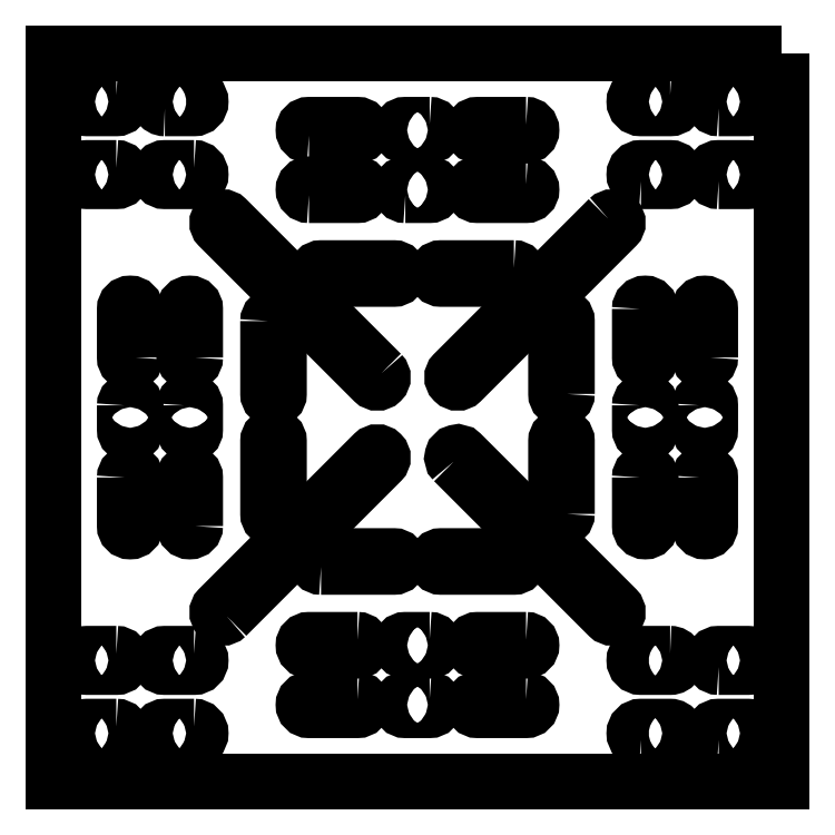
<metadata>
{"format":"dxf","ext":"dxf","renderer":"ezdxf+matplotlib","layout":"modelspace","background":"white","min_lineweight":24,"dpi":150}
</metadata>
<code>
0
SECTION
2
ENTITIES
0
LWPOLYLINE
8
0
90
    4
70
    1
43
0
10
-208.5
20
-153.9
42
-1
10
-208.5
20
-149.4
10
-188.5
20
-149.4
42
-1
10
-188.5
20
-153.9
0
LWPOLYLINE
8
0
90
    4
70
    1
43
0
10
-255.3
20
-314.7
42
-1
10
-259.8
20
-314.7
10
-259.8
20
-294.7
42
-1
10
-255.3
20
-294.7
0
LWPOLYLINE
8
0
90
    4
70
    1
43
0
10
-72.29
20
-265
42
-1
10
-67.79
20
-265
10
-67.79
20
-275
42
-1
10
-72.29
20
-275
0
LWPOLYLINE
8
0
90
    4
70
    1
43
0
10
-208.5
20
-178.4
42
-1
10
-208.5
20
-173.9
10
-188.5
20
-173.9
42
-1
10
-188.5
20
-178.4
0
LWPOLYLINE
8
0
90
    4
70
    1
43
0
10
-102.3
20
-260.3
42
-1
10
-106.8
20
-260.3
10
-106.8
20
-230.3
42
-1
10
-102.3
20
-230.3
0
LWPOLYLINE
8
0
90
    4
70
    1
43
0
10
-259.8
20
-265
42
-1
10
-255.3
20
-265
10
-255.3
20
-275
42
-1
10
-259.8
20
-275
0
LWPOLYLINE
8
0
90
    4
70
    1
43
0
10
-168.8
20
-178.4
42
-1
10
-168.8
20
-173.9
10
-158.8
20
-173.9
42
-1
10
-158.8
20
-178.4
0
LWPOLYLINE
8
0
90
    4
70
    1
43
0
10
-43.29
20
-245.3
42
-1
10
-47.79
20
-245.3
10
-47.79
20
-225.3
42
-1
10
-43.29
20
-225.3
0
LWPOLYLINE
8
0
90
    4
70
    1
43
0
10
-178.8
20
-251.8
42
-1
10
-181.9
20
-255
10
-245.6
20
-191.4
42
-1
10
-242.4
20
-188.2
0
LWPOLYLINE
8
0
90
    4
70
    1
43
0
10
-203.5
20
-212.9
42
-1
10
-203.5
20
-208.4
10
-173.5
20
-208.4
42
-1
10
-173.5
20
-212.9
0
LWPOLYLINE
8
0
90
    4
70
    1
43
0
10
-284.3
20
-265
42
-1
10
-279.8
20
-265
10
-279.8
20
-275
42
-1
10
-284.3
20
-275
0
LWPOLYLINE
8
0
90
    4
70
    1
43
0
10
-39.81
20
-402.7
42
-1
10
-39.81
20
-397.2
10
-27.81
20
-397.2
42
-1
10
-27.81
20
-402.7
0
LWPOLYLINE
8
0
90
    4
70
    1
43
0
10
-39.81
20
-372.7
42
-1
10
-39.81
20
-367.2
10
-27.81
20
-367.2
42
-1
10
-27.81
20
-372.7
0
LWPOLYLINE
8
0
90
    4
70
    1
43
0
10
-59.81
20
-367.2
42
-1
10
-59.81
20
-372.7
10
-71.81
20
-372.7
42
-1
10
-71.81
20
-367.2
0
LWPOLYLINE
8
0
90
    4
70
    1
43
0
10
-71.81
20
-402.7
42
-1
10
-71.81
20
-397.2
10
-59.81
20
-397.2
42
-1
10
-59.81
20
-402.7
0
LWPOLYLINE
8
0
90
    4
70
    1
43
0
10
-287.8
20
-367.2
10
-299.8
20
-367.2
42
1
10
-299.8
20
-372.7
10
-287.8
20
-372.7
42
1
0
LWPOLYLINE
8
0
90
    4
70
    1
43
0
10
-59.81
20
-137.2
42
-1
10
-59.81
20
-142.7
10
-71.81
20
-142.7
42
-1
10
-71.81
20
-137.2
0
LWPOLYLINE
8
0
90
    4
70
    1
43
0
10
-119.1
20
-173.9
42
-1
10
-119.1
20
-178.4
10
-139.1
20
-178.4
42
-1
10
-139.1
20
-173.9
0
LWPOLYLINE
8
0
90
    4
70
    1
43
0
10
-119.1
20
-149.4
10
-139.1
20
-149.4
42
1
10
-139.1
20
-153.9
10
-119.1
20
-153.9
42
1
0
LWPOLYLINE
8
0
90
    4
70
    1
43
0
10
-47.79
20
-265
42
-1
10
-43.29
20
-265
10
-43.29
20
-275
42
-1
10
-47.79
20
-275
0
LWPOLYLINE
8
0
90
    4
70
    1
43
0
10
-124.1
20
-208.4
42
-1
10
-124.1
20
-212.9
10
-154.1
20
-212.9
42
-1
10
-154.1
20
-208.4
0
LWPOLYLINE
8
0
90
    4
70
    1
43
0
10
-124.1
20
-327
42
-1
10
-124.1
20
-331.5
10
-154.1
20
-331.5
42
-1
10
-154.1
20
-327
0
LWPOLYLINE
8
0
90
    4
70
    1
43
0
10
-242.4
20
-351.7
42
-1
10
-245.6
20
-348.5
10
-181.9
20
-284.9
42
-1
10
-178.8
20
-288.1
0
LWPOLYLINE
8
0
90
    4
70
    1
43
0
10
-287.8
20
-397.2
42
-1
10
-287.8
20
-402.7
10
-299.8
20
-402.7
42
-1
10
-299.8
20
-397.2
0
LWPOLYLINE
8
0
90
    4
70
    1
43
0
10
-255.8
20
-397.2
42
-1
10
-255.8
20
-402.7
10
-267.8
20
-402.7
42
-1
10
-267.8
20
-397.2
0
LWPOLYLINE
8
0
90
    4
70
    1
43
0
10
-267.8
20
-142.7
42
-1
10
-267.8
20
-137.2
10
-255.8
20
-137.2
42
-1
10
-255.8
20
-142.7
0
LWPOLYLINE
8
0
90
    4
70
    1
43
0
10
-287.8
20
-167.2
42
-1
10
-287.8
20
-172.7
10
-299.8
20
-172.7
42
-1
10
-299.8
20
-167.2
0
LWPOLYLINE
8
0
90
    4
70
    1
43
0
10
-287.8
20
-137.2
10
-299.8
20
-137.2
42
1
10
-299.8
20
-142.7
10
-287.8
20
-142.7
42
1
0
LWPOLYLINE
8
0
90
    4
70
    1
43
0
10
-255.8
20
-167.2
10
-267.8
20
-167.2
42
1
10
-267.8
20
-172.7
10
-255.8
20
-172.7
42
1
0
LWPOLYLINE
8
0
90
    4
70
    1
43
0
10
-39.81
20
-172.7
10
-27.81
20
-172.7
42
1
10
-27.81
20
-167.2
10
-39.81
20
-167.2
42
1
0
LWPOLYLINE
8
0
90
    4
70
    1
43
0
10
-71.81
20
-172.7
42
-1
10
-71.81
20
-167.2
10
-59.81
20
-167.2
42
-1
10
-59.81
20
-172.7
0
LWPOLYLINE
8
0
90
    4
70
    1
43
0
10
-39.81
20
-142.7
42
-1
10
-39.81
20
-137.2
10
-27.81
20
-137.2
42
-1
10
-27.81
20
-142.7
0
LWPOLYLINE
8
0
90
    4
70
    1
43
0
10
-279.8
20
-245.3
42
-1
10
-284.3
20
-245.3
10
-284.3
20
-225.3
42
-1
10
-279.8
20
-225.3
0
LWPOLYLINE
8
0
90
    4
70
    1
43
0
10
-119.1
20
-386
42
-1
10
-119.1
20
-390.5
10
-139.1
20
-390.5
42
-1
10
-139.1
20
-386
0
LWPOLYLINE
8
0
90
    4
70
    1
43
0
10
-72.29
20
-294.7
42
-1
10
-67.79
20
-294.7
10
-67.79
20
-314.7
42
-1
10
-72.29
20
-314.7
0
LWPOLYLINE
8
0
90
    4
70
    1
43
0
10
-47.79
20
-294.7
42
-1
10
-43.29
20
-294.7
10
-43.29
20
-314.7
42
-1
10
-47.79
20
-314.7
0
LWPOLYLINE
8
0
90
    4
70
    1
43
0
10
-102.3
20
-309.7
42
-1
10
-106.8
20
-309.7
10
-106.8
20
-279.7
42
-1
10
-102.3
20
-279.7
0
LWPOLYLINE
8
0
90
    4
70
    1
43
0
10
-158.8
20
-149.4
42
-1
10
-158.8
20
-153.9
10
-168.8
20
-153.9
42
-1
10
-168.8
20
-149.4
0
LWPOLYLINE
8
0
90
    4
70
    1
43
0
10
-158.8
20
-361.5
42
-1
10
-158.8
20
-366
10
-168.8
20
-366
42
-1
10
-168.8
20
-361.5
0
LWPOLYLINE
8
0
90
    4
70
    1
43
0
10
-203.5
20
-331.5
10
-173.5
20
-331.5
42
1
10
-173.5
20
-327
10
-203.5
20
-327
42
1
0
LWPOLYLINE
8
0
90
    4
70
    1
43
0
10
-158.8
20
-386
42
-1
10
-158.8
20
-390.5
10
-168.8
20
-390.5
42
-1
10
-168.8
20
-386
0
LWPOLYLINE
8
0
90
    4
70
    1
43
0
10
-72.29
20
-225.3
42
-1
10
-67.79
20
-225.3
10
-67.79
20
-245.3
42
-1
10
-72.29
20
-245.3
0
LWPOLYLINE
8
0
90
    4
70
    1
43
0
10
-188.5
20
-361.5
42
-1
10
-188.5
20
-366
10
-208.5
20
-366
42
-1
10
-208.5
20
-361.5
0
LWPOLYLINE
8
0
90
    4
70
    1
43
0
10
-119.1
20
-361.5
42
-1
10
-119.1
20
-366
10
-139.1
20
-366
42
-1
10
-139.1
20
-361.5
0
LWPOLYLINE
8
0
90
    4
70
    1
43
0
10
-188.5
20
-386
42
-1
10
-188.5
20
-390.5
10
-208.5
20
-390.5
42
-1
10
-208.5
20
-386
0
LWPOLYLINE
8
0
90
    4
70
    1
43
0
10
-284.3
20
-294.7
42
-1
10
-279.8
20
-294.7
10
-279.8
20
-314.7
42
-1
10
-284.3
20
-314.7
0
LWPOLYLINE
8
0
90
    4
70
    1
43
0
10
-13.81
20
-120
10
-13.81
20
-420
10
-313.8
20
-420
10
-313.8
20
-120
0
LWPOLYLINE
8
0
90
    4
70
    1
43
0
10
-220.8
20
-309.7
10
-220.8
20
-279.7
42
1
10
-225.3
20
-279.7
10
-225.3
20
-309.7
42
1
0
LWPOLYLINE
8
0
90
    4
70
    1
43
0
10
-255.8
20
-367.2
10
-267.8
20
-367.2
42
1
10
-267.8
20
-372.7
10
-255.8
20
-372.7
42
1
0
LWPOLYLINE
8
0
90
    4
70
    1
43
0
10
-225.3
20
-230.3
42
-1
10
-220.8
20
-230.3
10
-220.8
20
-260.3
42
-1
10
-225.3
20
-260.3
0
LWPOLYLINE
8
0
90
    4
70
    1
43
0
10
-255.3
20
-245.3
10
-255.3
20
-225.3
42
1
10
-259.8
20
-225.3
10
-259.8
20
-245.3
42
1
0
LWPOLYLINE
8
0
90
    4
70
    1
43
0
10
-148.9
20
-288.1
10
-85.22
20
-351.7
42
1
10
-82.04
20
-348.5
10
-145.7
20
-284.9
42
1
0
LWPOLYLINE
8
0
90
    4
70
    1
43
0
10
-85.22
20
-188.2
10
-148.9
20
-251.8
42
1
10
-145.7
20
-255
10
-82.04
20
-191.4
42
1
0
ENDSEC
0
EOF

</code>
